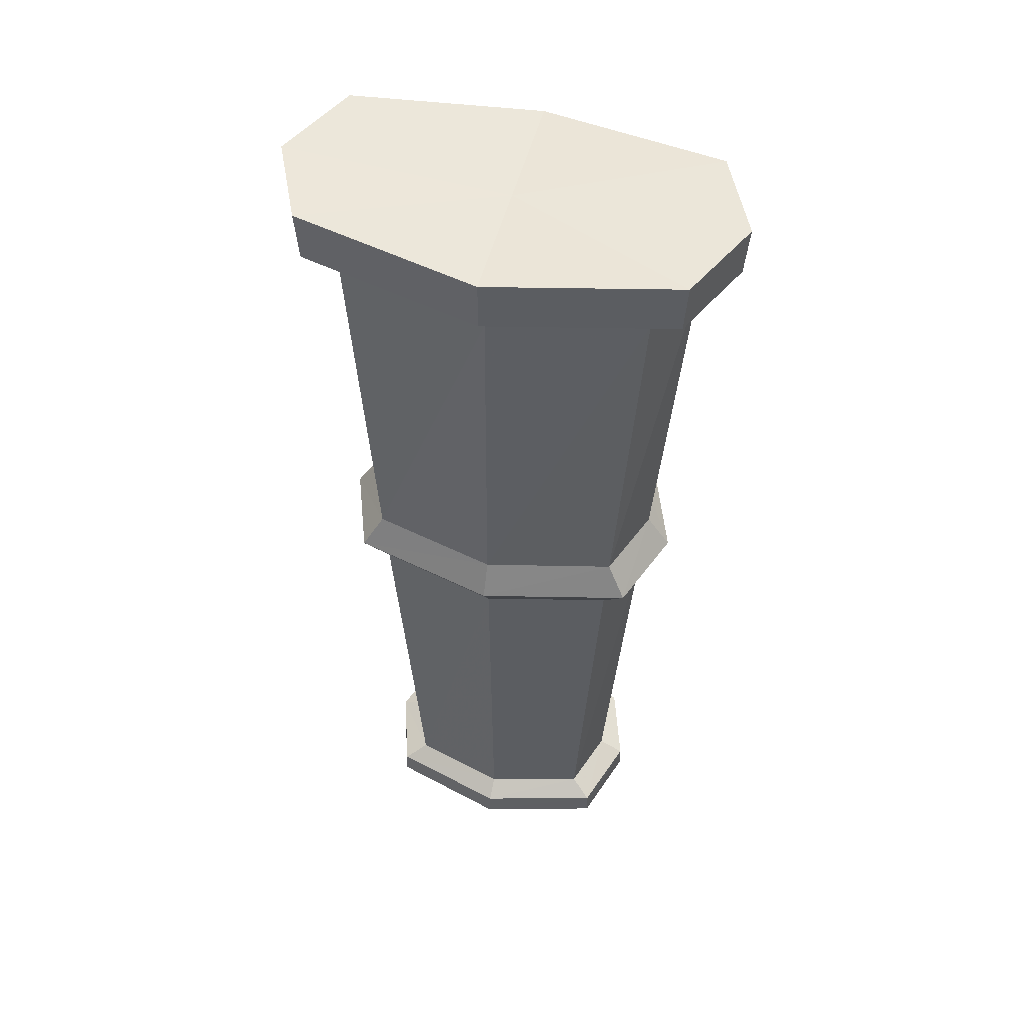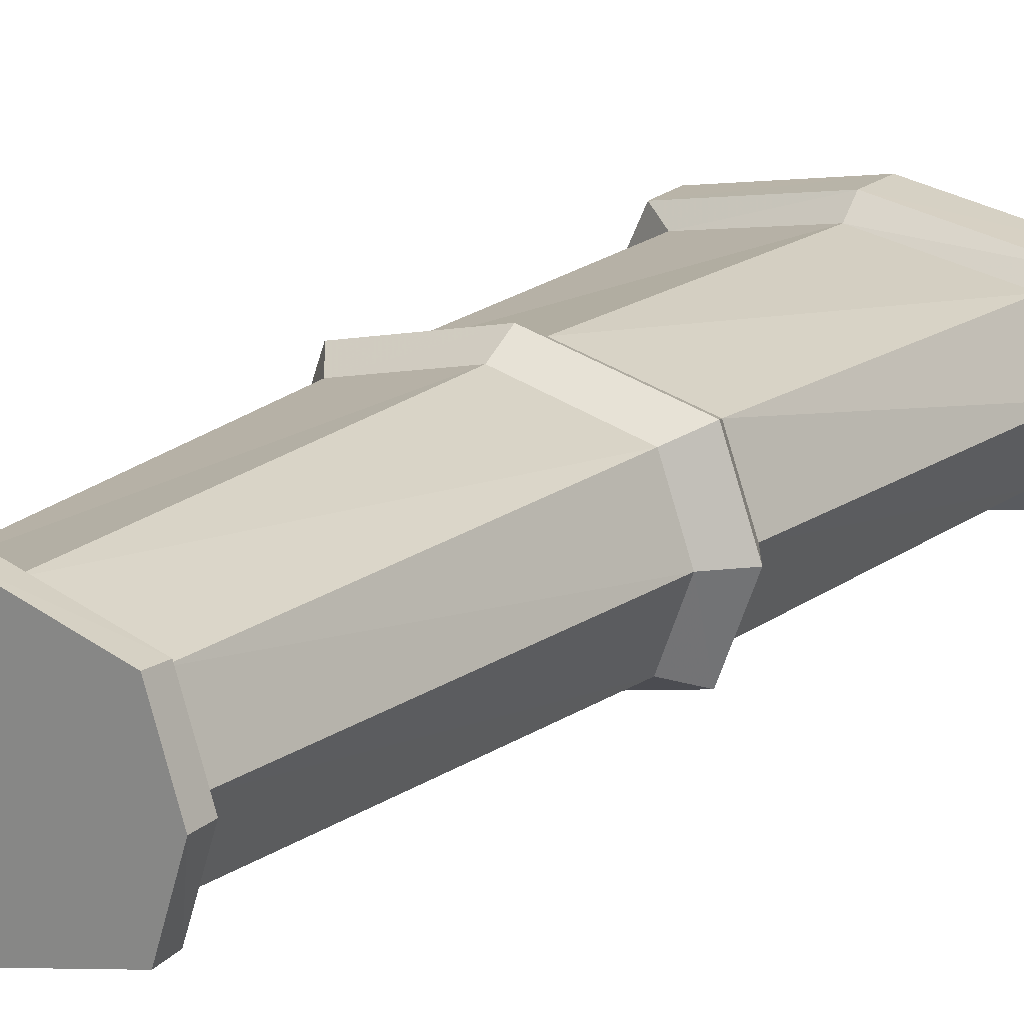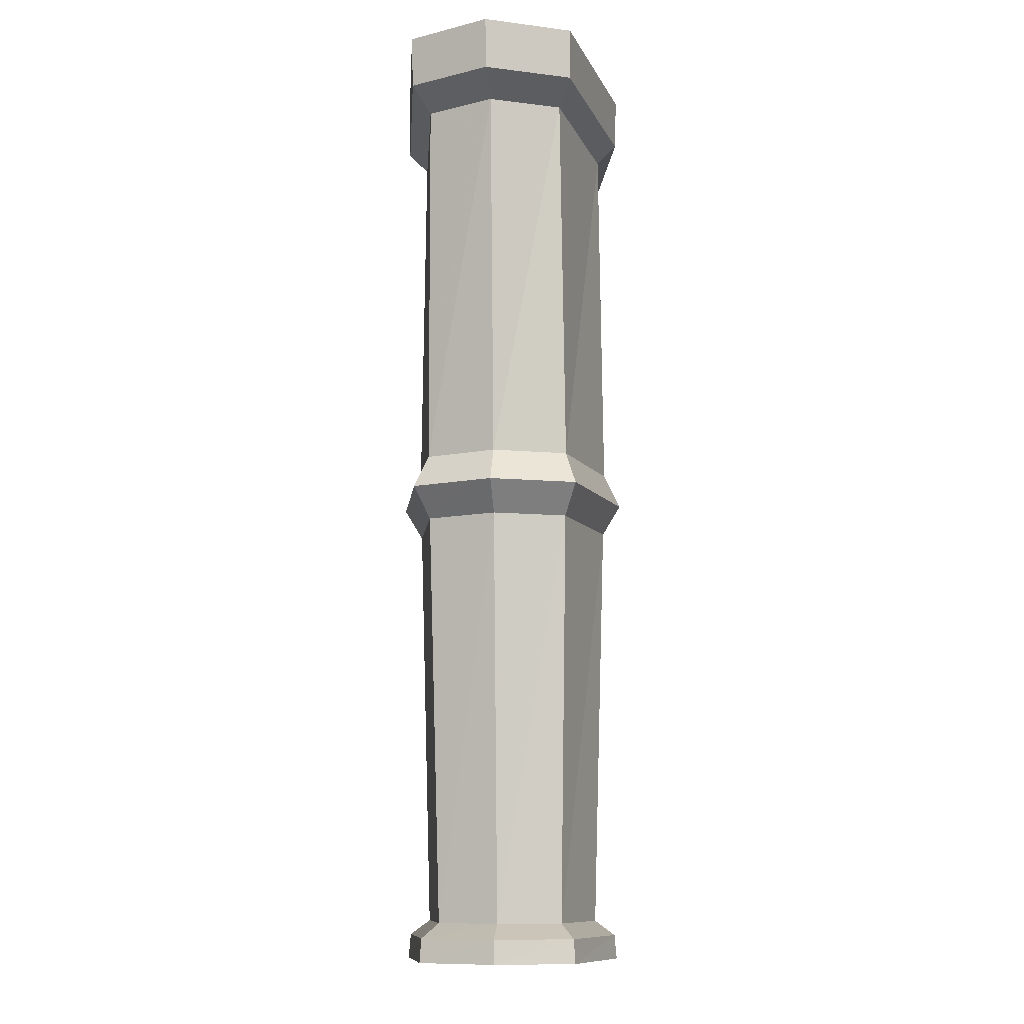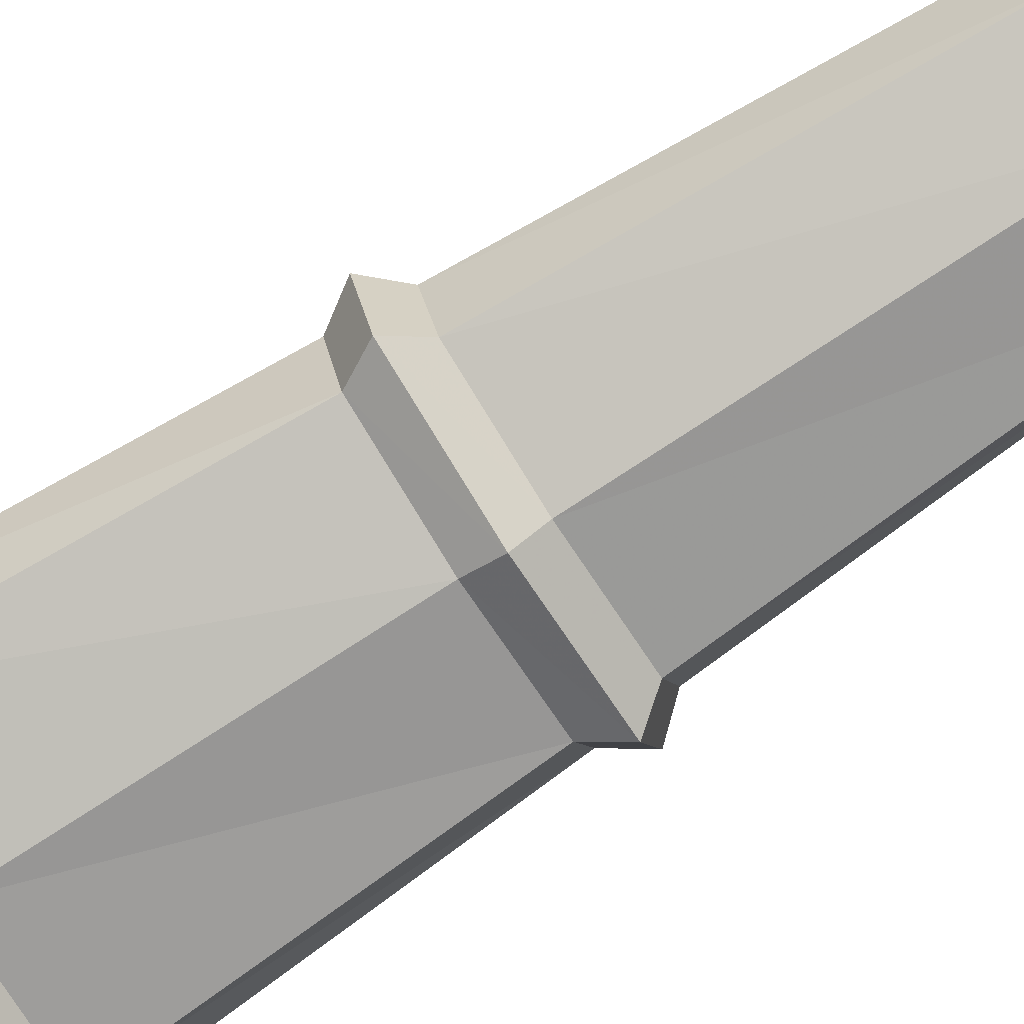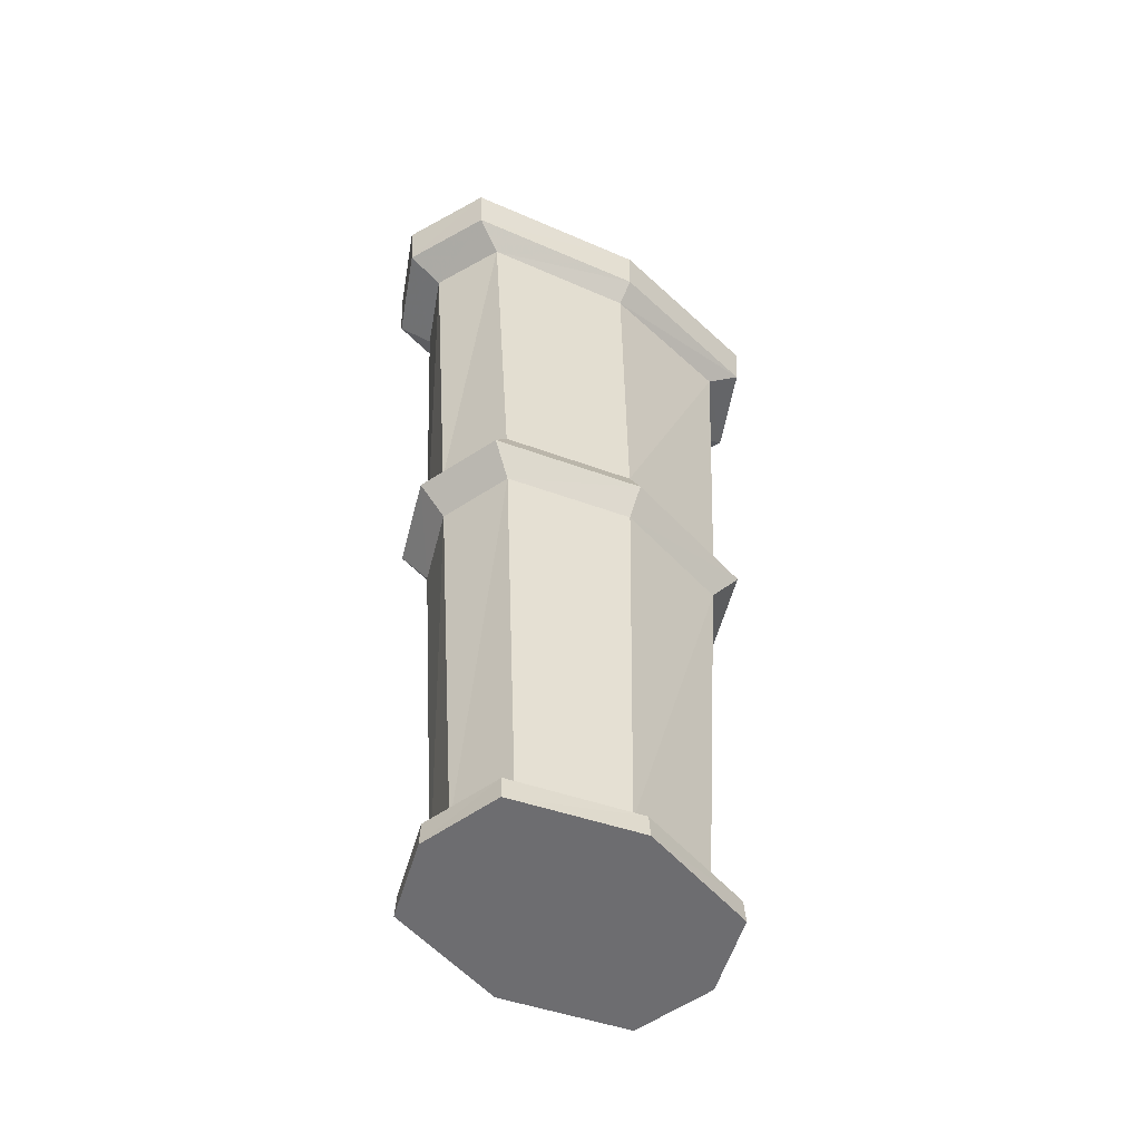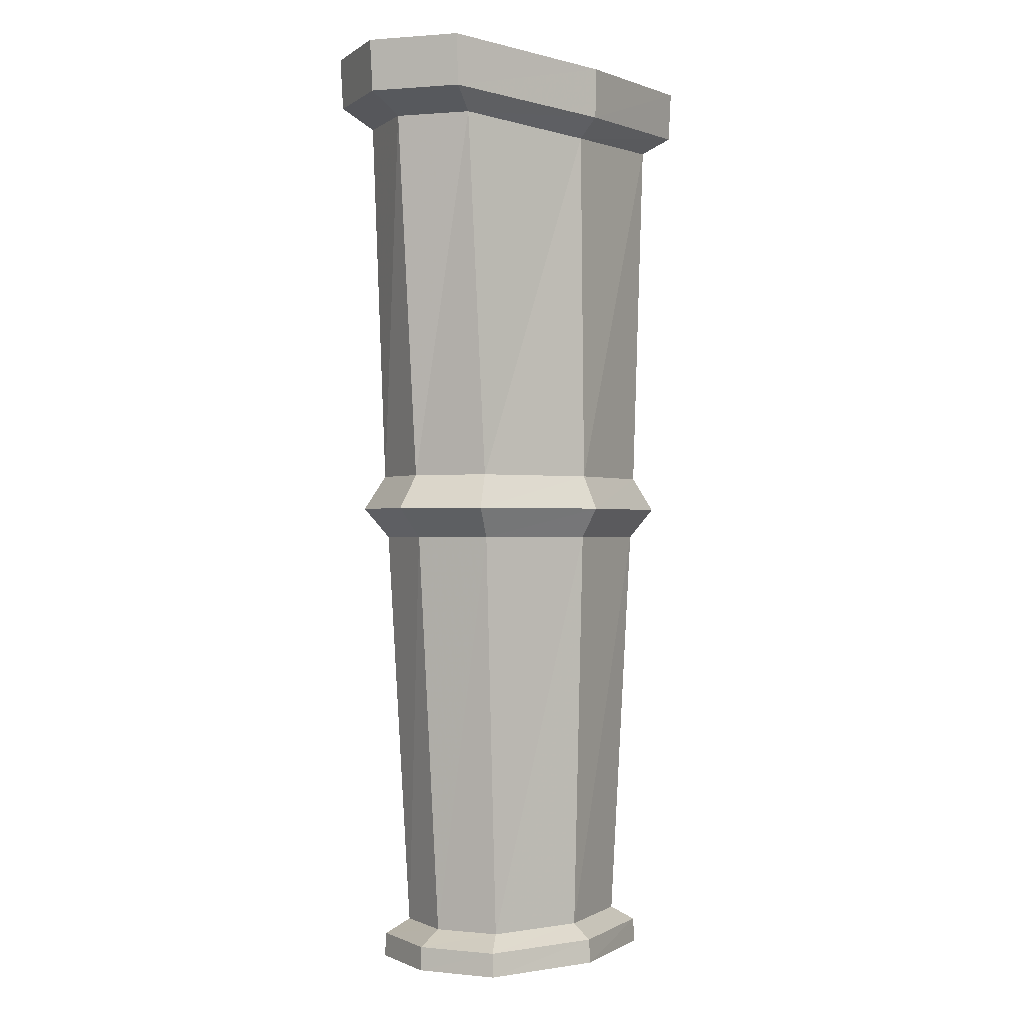
<metadata>
{"format":"obj","ext":"obj","renderer":"f3d","projection":"perspective","resolution":1024,"background":"white","views":[{"elev":52.4,"azim":14.7,"up":"+Y"},{"elev":18.9,"azim":34.8,"up":"+Z"},{"elev":-10.5,"azim":-82.8,"up":"+Y"},{"elev":-79.3,"azim":-57.2,"up":"+Z"},{"elev":-54.1,"azim":145.4,"up":"+Y"},{"elev":-0.6,"azim":131.2,"up":"+Y"}]}
</metadata>
<code>
v 0.5106 -4.446 -0.3367
v 2e-06 -4.446 -0.4761
v -0.5106 -4.446 -0.3367
v -0.621 -4.446 0
v -0.5106 -4.446 0.3367
v 2e-06 -4.446 0.4761
v 0.5106 -4.446 0.3367
v 0.621 -4.446 0
v 0.7755 -0.3284 -0.3621
v 2e-06 -0.3667 -0.5121
v -0.7755 -0.3284 -0.3621
v -0.9432 -0.3284 0
v -0.7755 -0.3284 0.3621
v 2e-06 -0.3667 0.5121
v 0.7755 -0.3284 0.3621
v 0.9432 -0.3284 0
v 2e-06 -4.446 0
v 2e-06 -0.3667 0
v -0.4172 -4.28 0.2688
v -0.5075 -4.28 0
v -0.4172 -4.28 -0.2688
v 2e-06 -4.28 -0.3801
v 0.4172 -4.28 -0.2688
v 0.5075 -4.28 0
v 0.4172 -4.28 0.2688
v 2e-06 -4.28 0.3801
v -0.5074 -4.343 0.3302
v -0.6172 -4.343 0
v -0.5074 -4.343 -0.3302
v 2e-06 -4.343 -0.4669
v 0.5074 -4.343 -0.3302
v 0.6172 -4.343 0
v 0.5074 -4.343 0.3302
v 2e-06 -4.343 0.4669
v 0.7682 -0.6328 0
v 0.6317 -0.6328 0.2977
v 2e-06 -0.6711 0.421
v -0.6317 -0.6328 0.2977
v -0.7682 -0.6328 0
v -0.6317 -0.6328 -0.2977
v 2e-06 -0.6711 -0.421
v 0.6317 -0.6328 -0.2977
v 0.9279 -0.5481 0
v 0.7629 -0.5481 0.3583
v 2e-06 -0.5864 0.5067
v -0.7629 -0.5481 0.3583
v -0.9279 -0.5481 0
v -0.7629 -0.5481 -0.3583
v 2e-06 -0.5864 -0.5067
v 0.7629 -0.5481 -0.3583
v 0.5206 -2.506 0.3049
v 2e-06 -2.506 0.4312
v -0.5206 -2.506 0.3049
v -0.6332 -2.506 0
v -0.5206 -2.506 -0.3049
v 2e-06 -2.506 -0.4312
v 0.5206 -2.506 -0.3049
v 0.6332 -2.506 0
v 0.5368 -2.227 0.3106
v 2e-06 -2.227 0.4392
v -0.5368 -2.227 0.3106
v -0.6529 -2.227 0
v -0.5368 -2.227 -0.3106
v 2e-06 -2.227 -0.4392
v 0.5368 -2.227 -0.3106
v 0.6529 -2.227 0
v 0.6192 -2.375 0.3605
v 2e-06 -2.375 0.5099
v -0.6192 -2.375 0.3605
v -0.7531 -2.375 0
v -0.6192 -2.375 -0.3605
v 2e-06 -2.375 -0.5099
v 0.6192 -2.375 -0.3605
v 0.7531 -2.375 0
f 1 2 30 31
f 2 3 29 30
f 3 4 28 29
f 4 5 27 28
f 5 6 34 27
f 6 7 33 34
f 7 8 32 33
f 8 1 31 32
f 2 1 17
f 3 2 17
f 4 3 17
f 5 4 17
f 6 5 17
f 7 6 17
f 8 7 17
f 1 8 17
f 9 10 18
f 10 11 18
f 11 12 18
f 12 13 18
f 13 14 18
f 14 15 18
f 15 16 18
f 16 9 18
f 20 19 53 54
f 21 20 54 55
f 22 21 55 56
f 23 22 56 57
f 24 23 57 58
f 25 24 58 51
f 26 25 51 52
f 19 26 52 53
f 28 27 19 20
f 29 28 20 21
f 30 29 21 22
f 31 30 22 23
f 32 31 23 24
f 33 32 24 25
f 34 33 25 26
f 27 34 26 19
f 36 35 43 44
f 37 36 44 45
f 38 37 45 46
f 39 38 46 47
f 40 39 47 48
f 41 40 48 49
f 42 41 49 50
f 35 42 50 43
f 44 43 16 15
f 45 44 15 14
f 46 45 14 13
f 47 46 13 12
f 48 47 12 11
f 49 48 11 10
f 50 49 10 9
f 43 50 9 16
f 52 51 67 68
f 53 52 68 69
f 54 53 69 70
f 55 54 70 71
f 56 55 71 72
f 57 56 72 73
f 58 57 73 74
f 51 58 74 67
f 60 59 36 37
f 61 60 37 38
f 62 61 38 39
f 63 62 39 40
f 64 63 40 41
f 65 64 41 42
f 66 65 42 35
f 59 66 35 36
f 68 67 59 60
f 69 68 60 61
f 70 69 61 62
f 71 70 62 63
f 72 71 63 64
f 73 72 64 65
f 74 73 65 66
f 67 74 66 59

</code>
